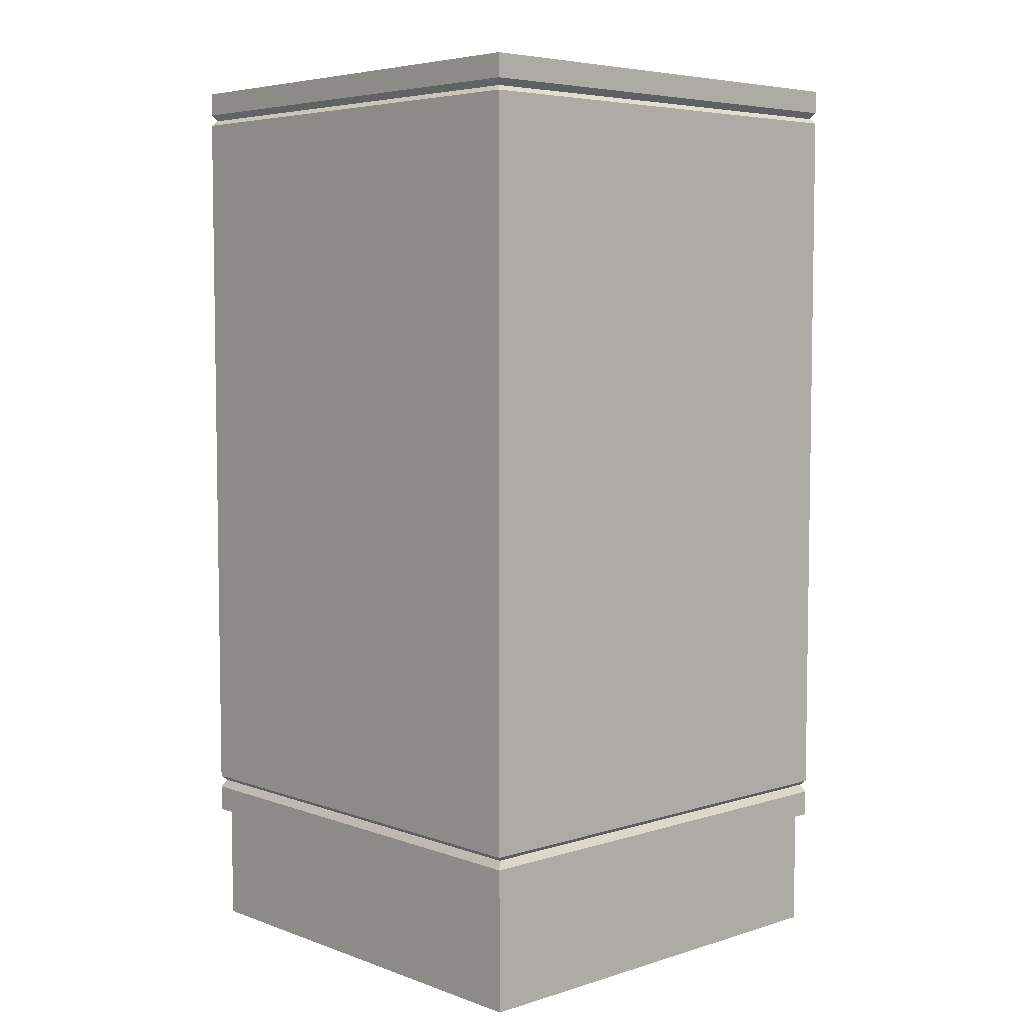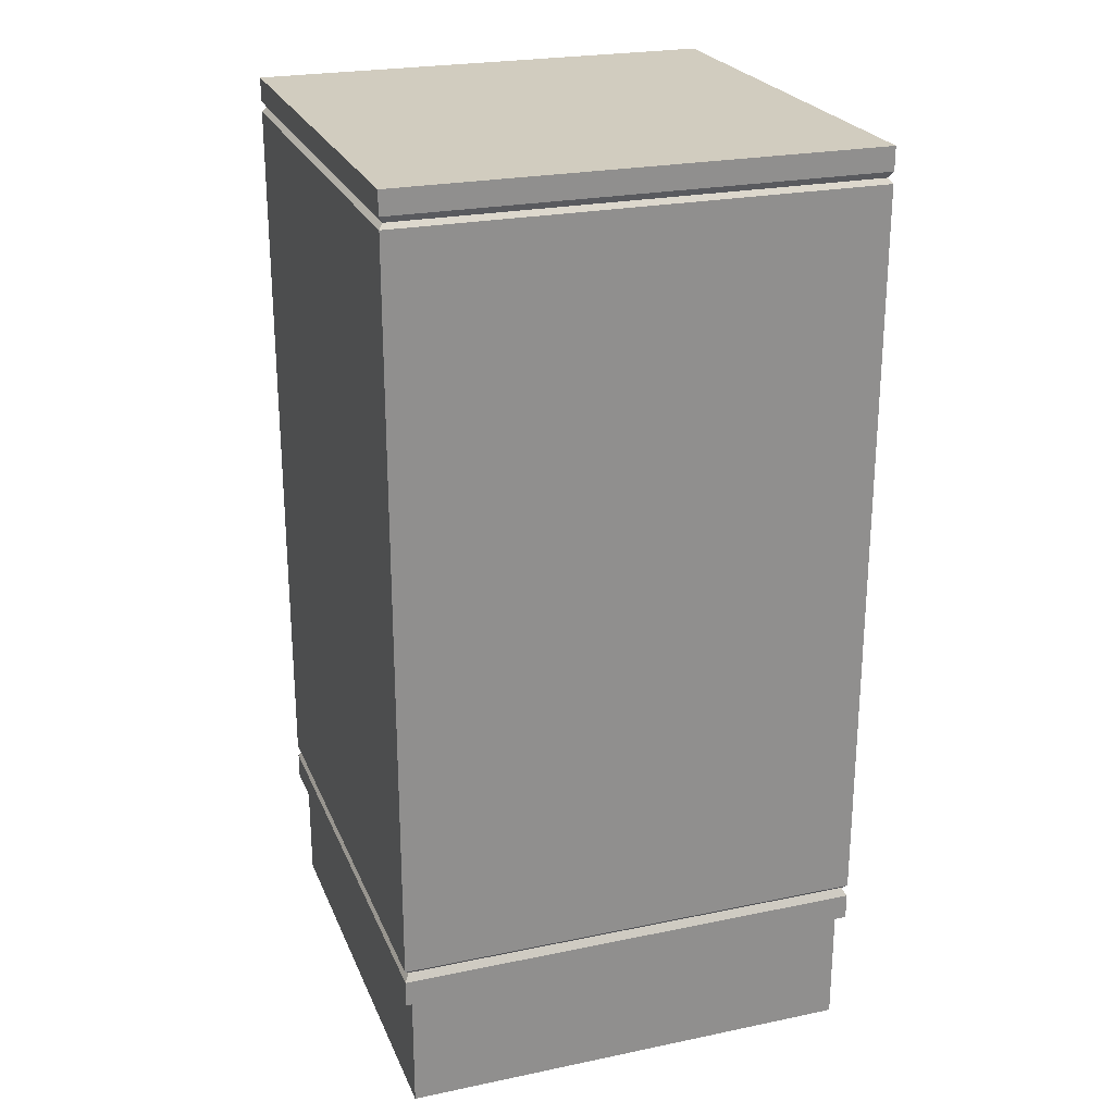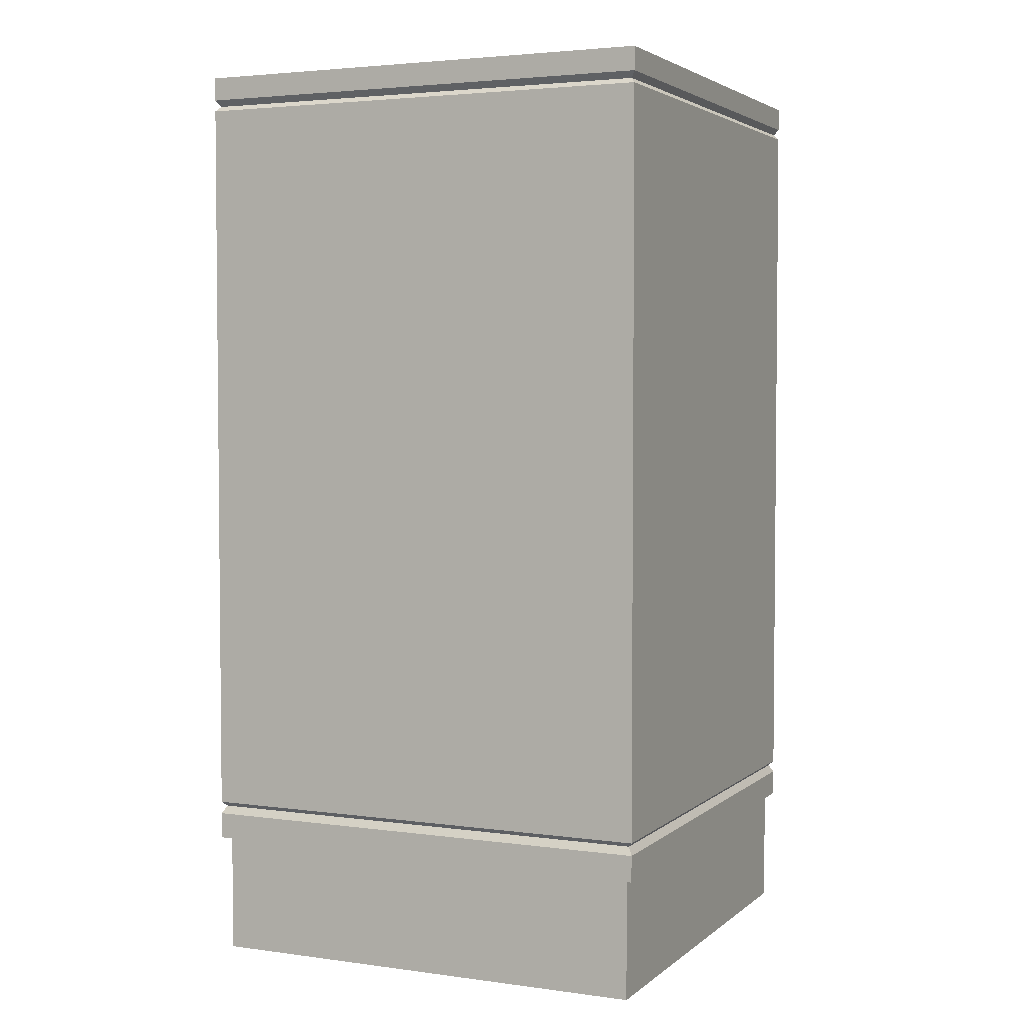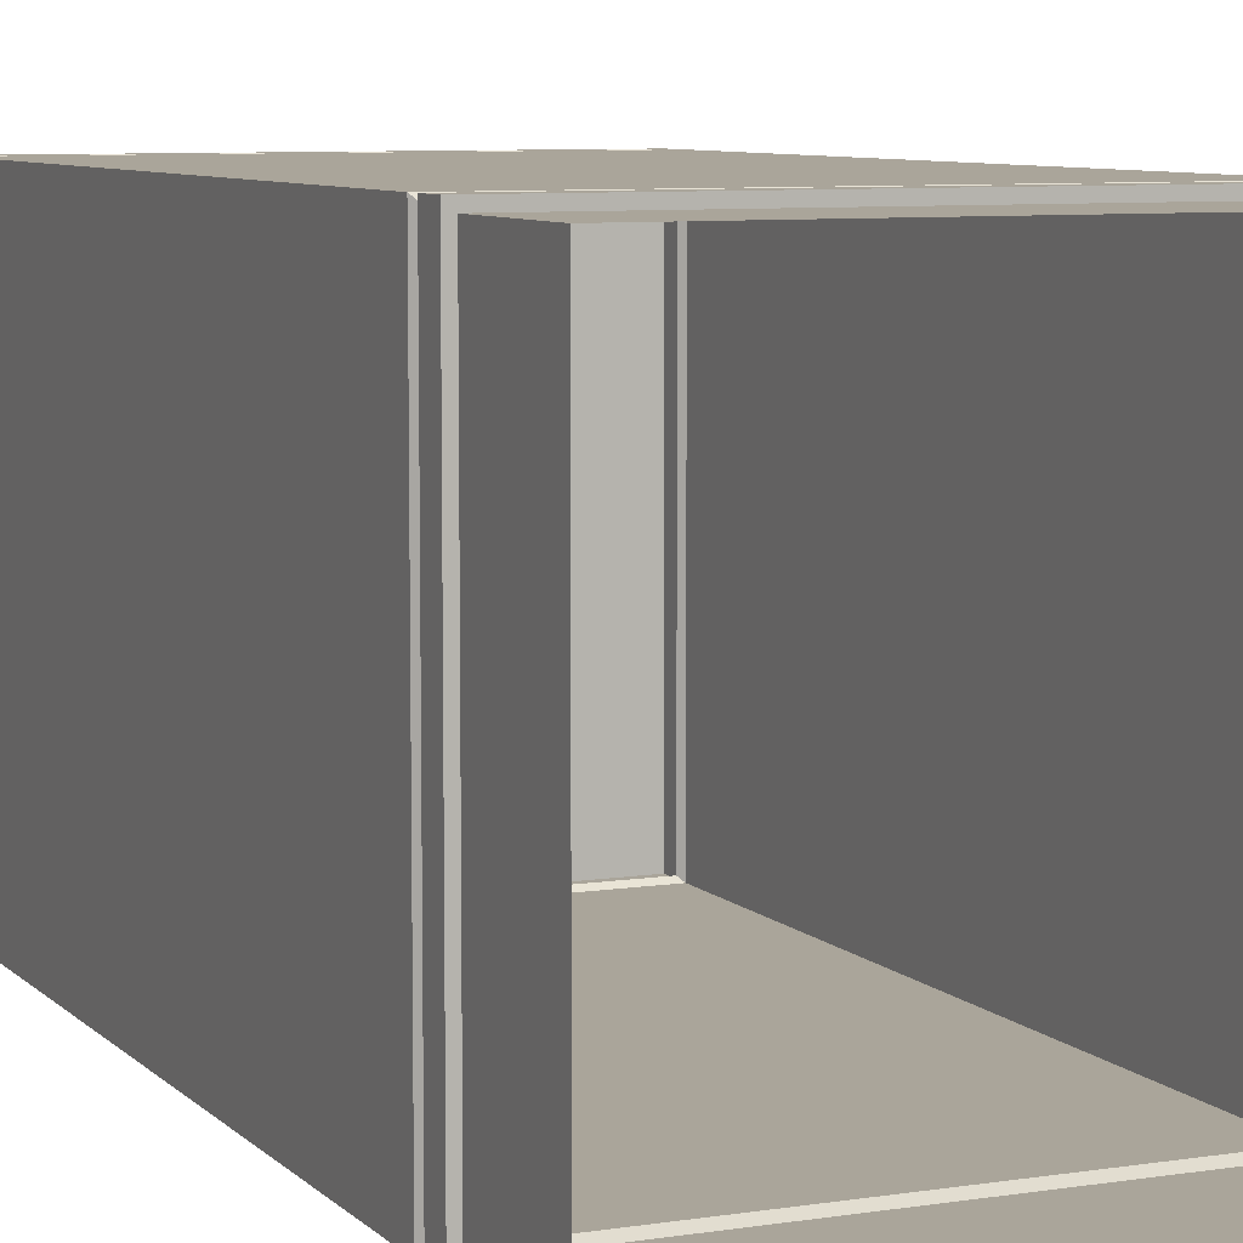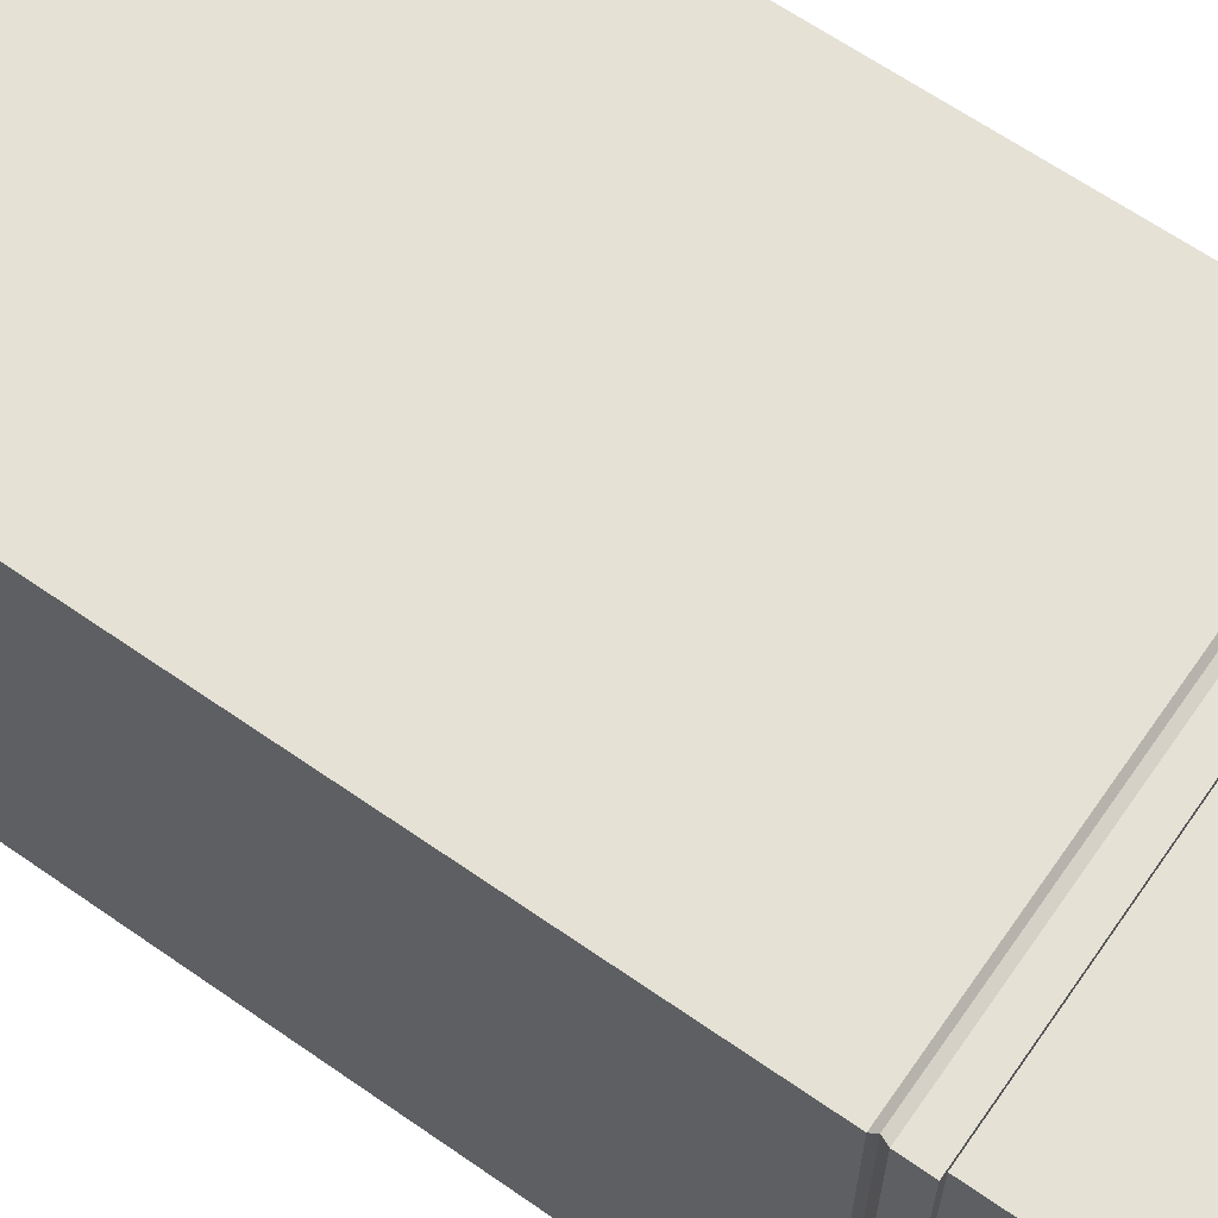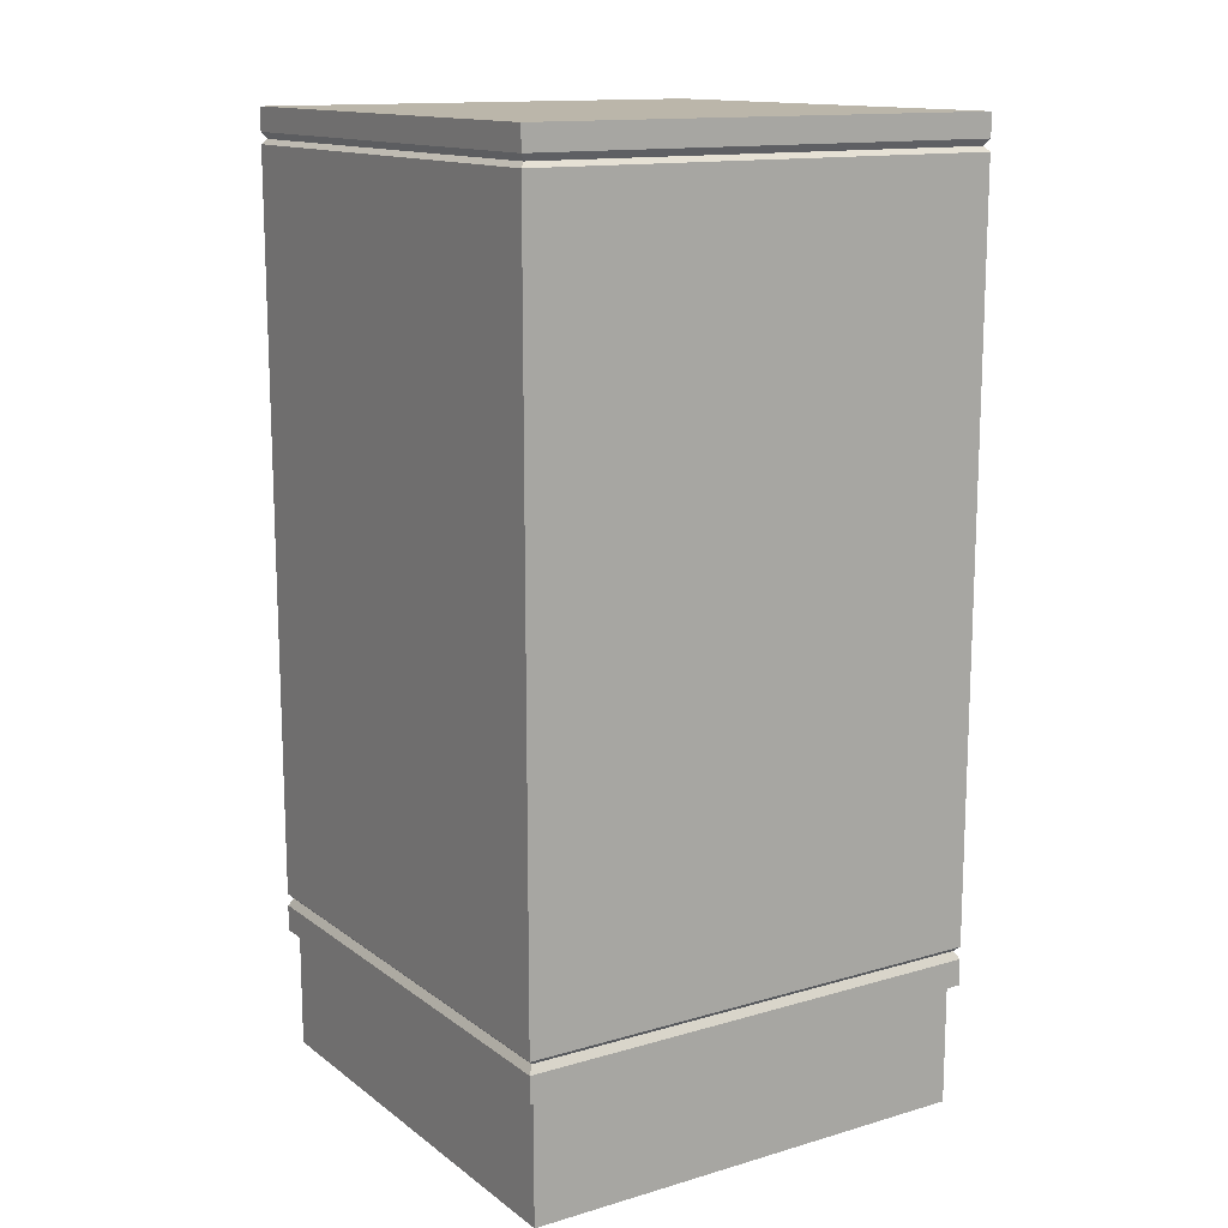
<metadata>
{"format":"obj","ext":"obj","renderer":"f3d","projection":"perspective","resolution":1024,"background":"white","views":[{"elev":5.6,"azim":47.1,"up":"+Y"},{"elev":24.2,"azim":161.1,"up":"+Y"},{"elev":3.5,"azim":-65.5,"up":"+Y"},{"elev":7.6,"azim":-23.9,"up":"+Z"},{"elev":64.9,"azim":-55.0,"up":"+Z"},{"elev":13.9,"azim":147.2,"up":"+Y"}]}
</metadata>
<code>
g default
v -2.03 0.01646 2.154
v 2.278 0.01646 2.154
v -2.03 0.01646 -2.154
v 2.278 0.01646 -2.154
v 2.278 1.153 2.154
v -2.03 1.153 2.154
v -2.03 1.153 -2.154
v 2.278 1.153 -2.154
v 2.353 1.153 2.229
v -2.105 1.153 2.229
v 2.353 8.791 2.229
v -2.105 8.791 2.229
v -2.105 1.153 -2.229
v -2.105 8.791 -2.229
v 2.353 8.791 -2.229
v 2.353 1.153 -2.229
v 2.353 8.467 2.229
v -2.105 8.467 2.229
v -2.105 8.467 -2.229
v 2.353 8.467 -2.229
v 2.353 8.573 2.229
v -2.105 8.573 2.229
v -2.105 8.573 -2.229
v 2.353 8.573 -2.229
v 2.312 8.513 2.188
v -2.064 8.513 2.188
v -2.064 8.513 -2.188
v 2.312 8.513 -2.188
v 2.31 1.475 2.186
v -2.062 1.475 2.186
v -2.062 1.475 -2.186
v 2.31 1.475 -2.186
v -2.105 1.518 -2.229
v -2.105 1.518 2.229
v 2.353 1.518 2.229
v 2.353 1.518 -2.229
v -2.105 1.401 -2.229
v -2.105 1.401 2.229
v 2.353 1.401 2.229
v 2.353 1.401 -2.229
g pCube2
f 1 2 5 6
f 7 8 4 3
f 2 4 8 5
f 3 1 6 7
f 38 39 29 30
f 37 38 30 31
f 31 32 40 37
f 39 40 32 29
f 6 5 9 10
f 7 6 10 13
f 8 7 13 16
f 5 8 16 9
f 14 12 11 15
f 18 17 25 26
f 19 18 26 27
f 27 28 20 19
f 17 20 28 25
f 22 21 11 12
f 23 22 12 14
f 14 15 24 23
f 21 24 15 11
f 26 25 21 22
f 27 26 22 23
f 23 24 28 27
f 25 28 24 21
f 34 35 17 18
f 33 34 18 19
f 19 20 36 33
f 35 36 20 17
f 31 30 34 33
f 30 29 35 34
f 29 32 36 35
f 33 36 32 31
f 13 10 38 37
f 10 9 39 38
f 9 16 40 39
f 37 40 16 13

</code>
